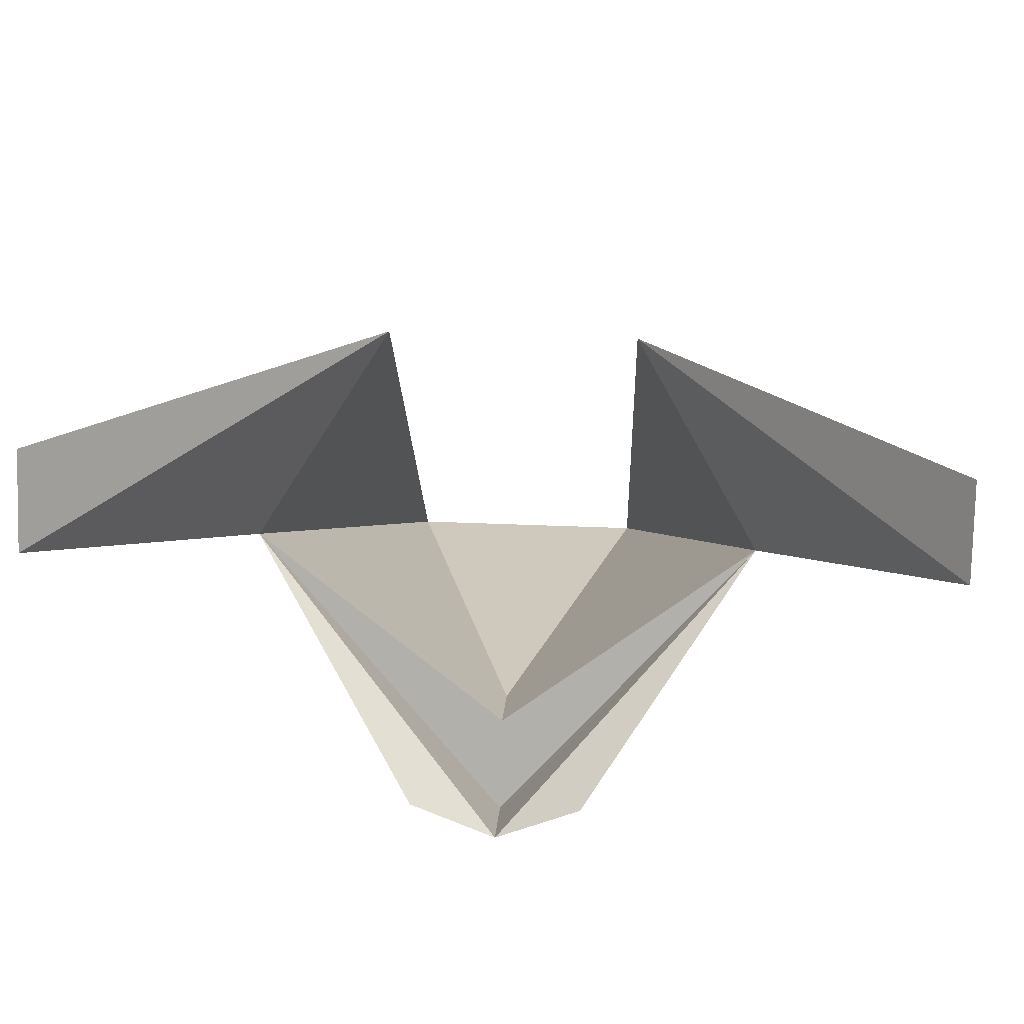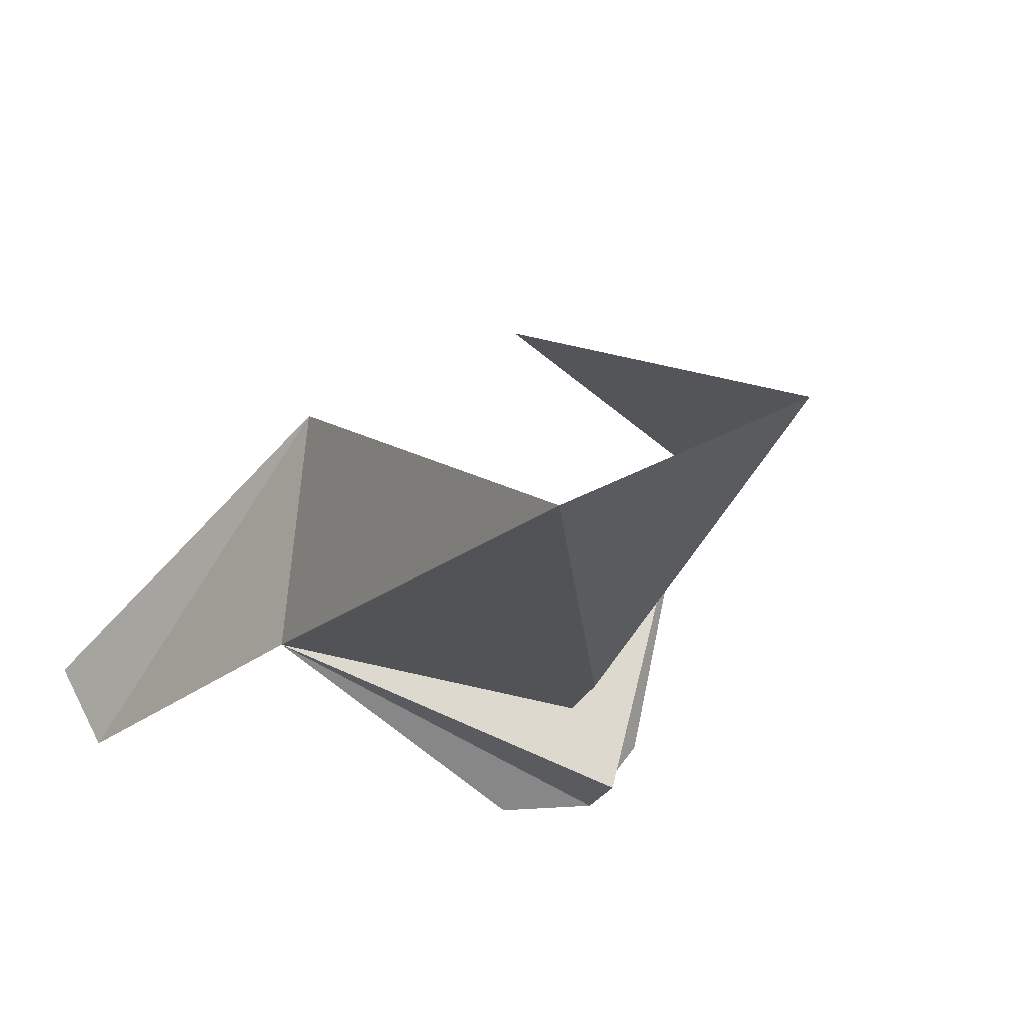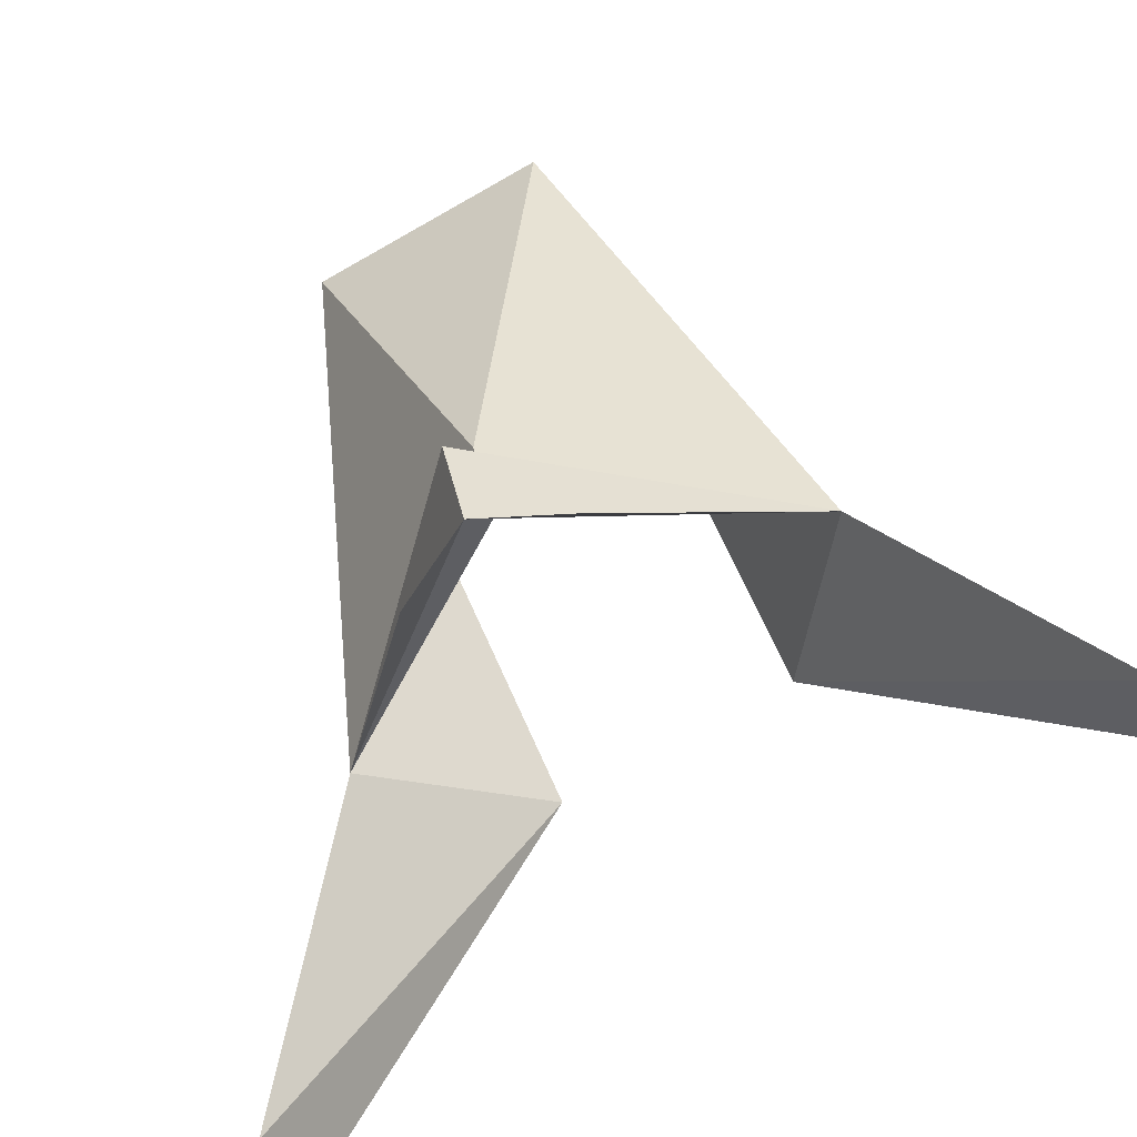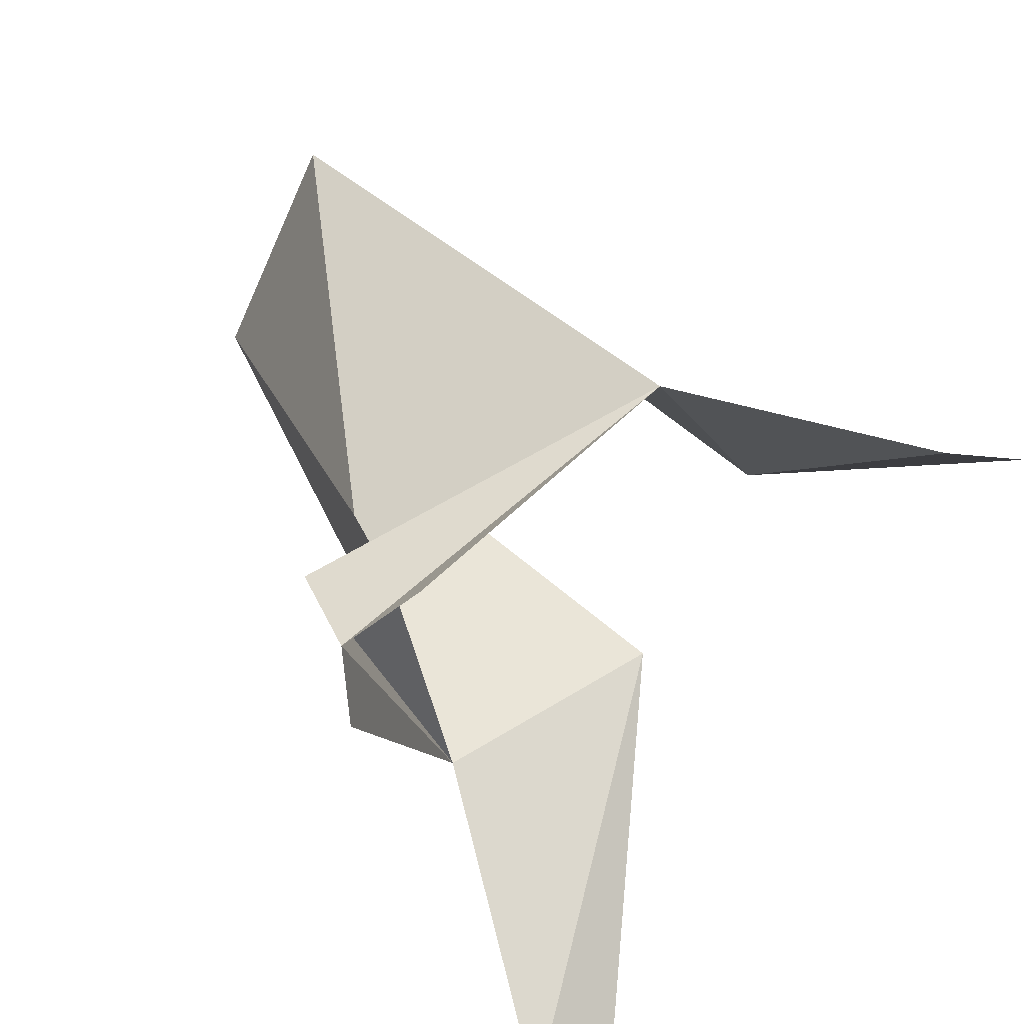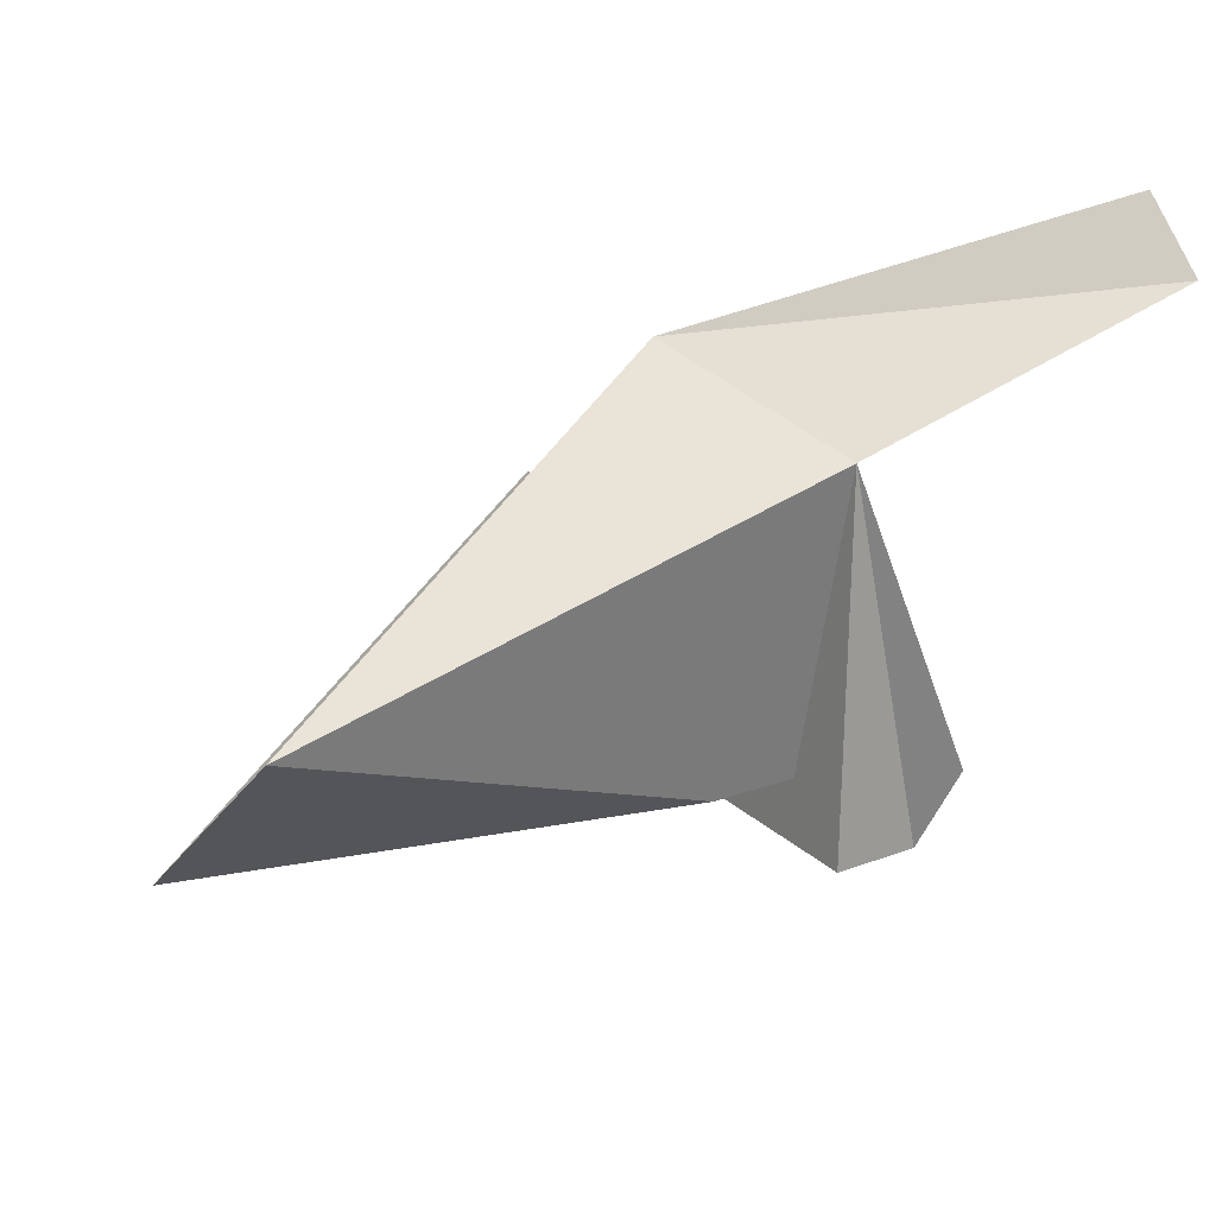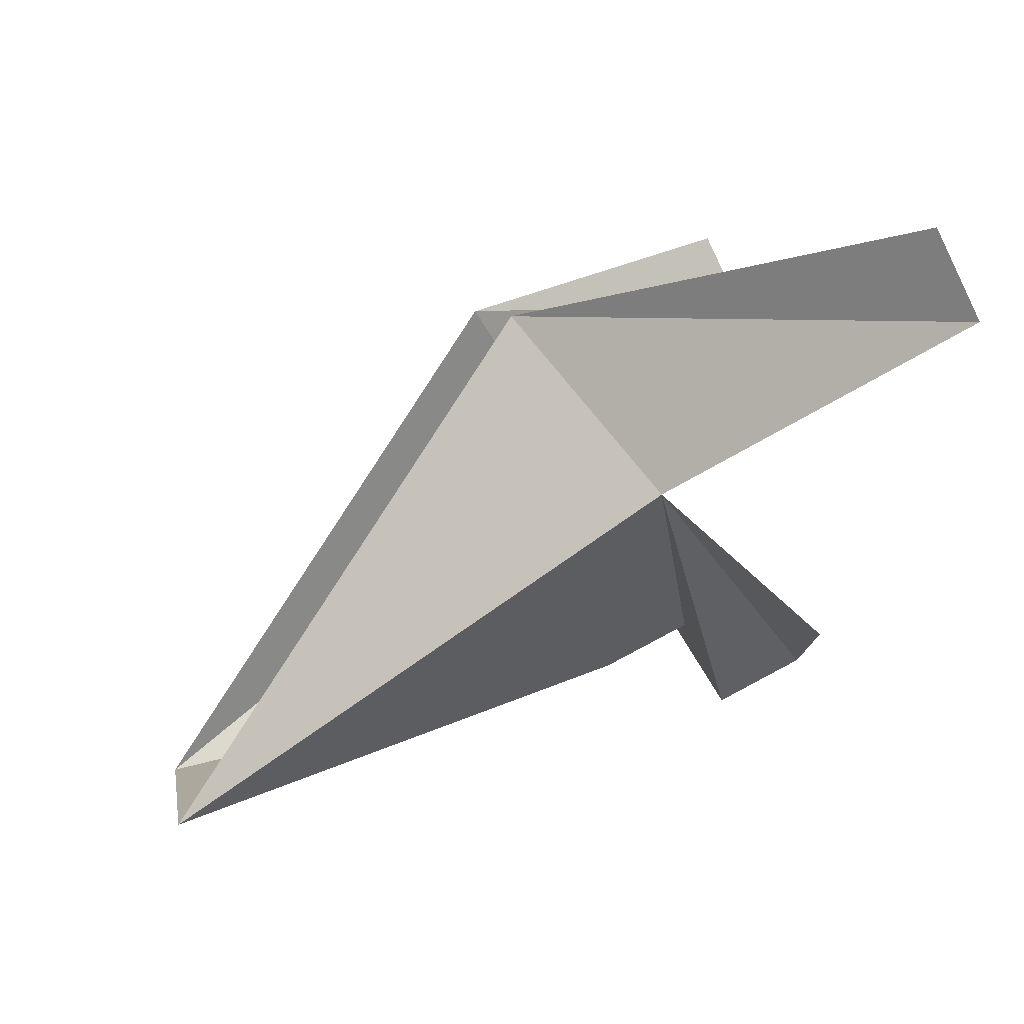
<metadata>
{"format":"obj","ext":"obj","renderer":"f3d","projection":"perspective","resolution":1024,"background":"white","views":[{"elev":37.5,"azim":3.1,"up":"+Z"},{"elev":47.7,"azim":149.8,"up":"+Y"},{"elev":-71.6,"azim":-150.4,"up":"+Y"},{"elev":-55.9,"azim":-113.6,"up":"+Y"},{"elev":-29.6,"azim":-117.8,"up":"+Z"},{"elev":6.2,"azim":-99.1,"up":"+Z"}]}
</metadata>
<code>
o idk/male/jaw/medium/base
v -6 -172 -13
v 0 -175 -19
v 0 -177 -18
v -2 -177 -17
v 6 -172 -13
v 2 -177 -17
v 0 -174 -17
v 0 -172 -18
v 3 -161 -21
v 3 -169 -9
v 10 -178 -9
v 10 -177 -7
v -3 -161 -21
v -10 -178 -9
v -10 -177 -7
v -3 -169 -9
f 1 2 3
f 1 3 4
f 3 5 6
f 5 3 2
f 5 2 7
f 5 7 8
f 5 8 9
f 5 9 10
f 5 10 11
f 11 10 12
f 2 1 7
f 7 1 8
f 8 1 13
f 8 13 9
f 14 15 16
f 14 16 1
f 1 16 13

</code>
